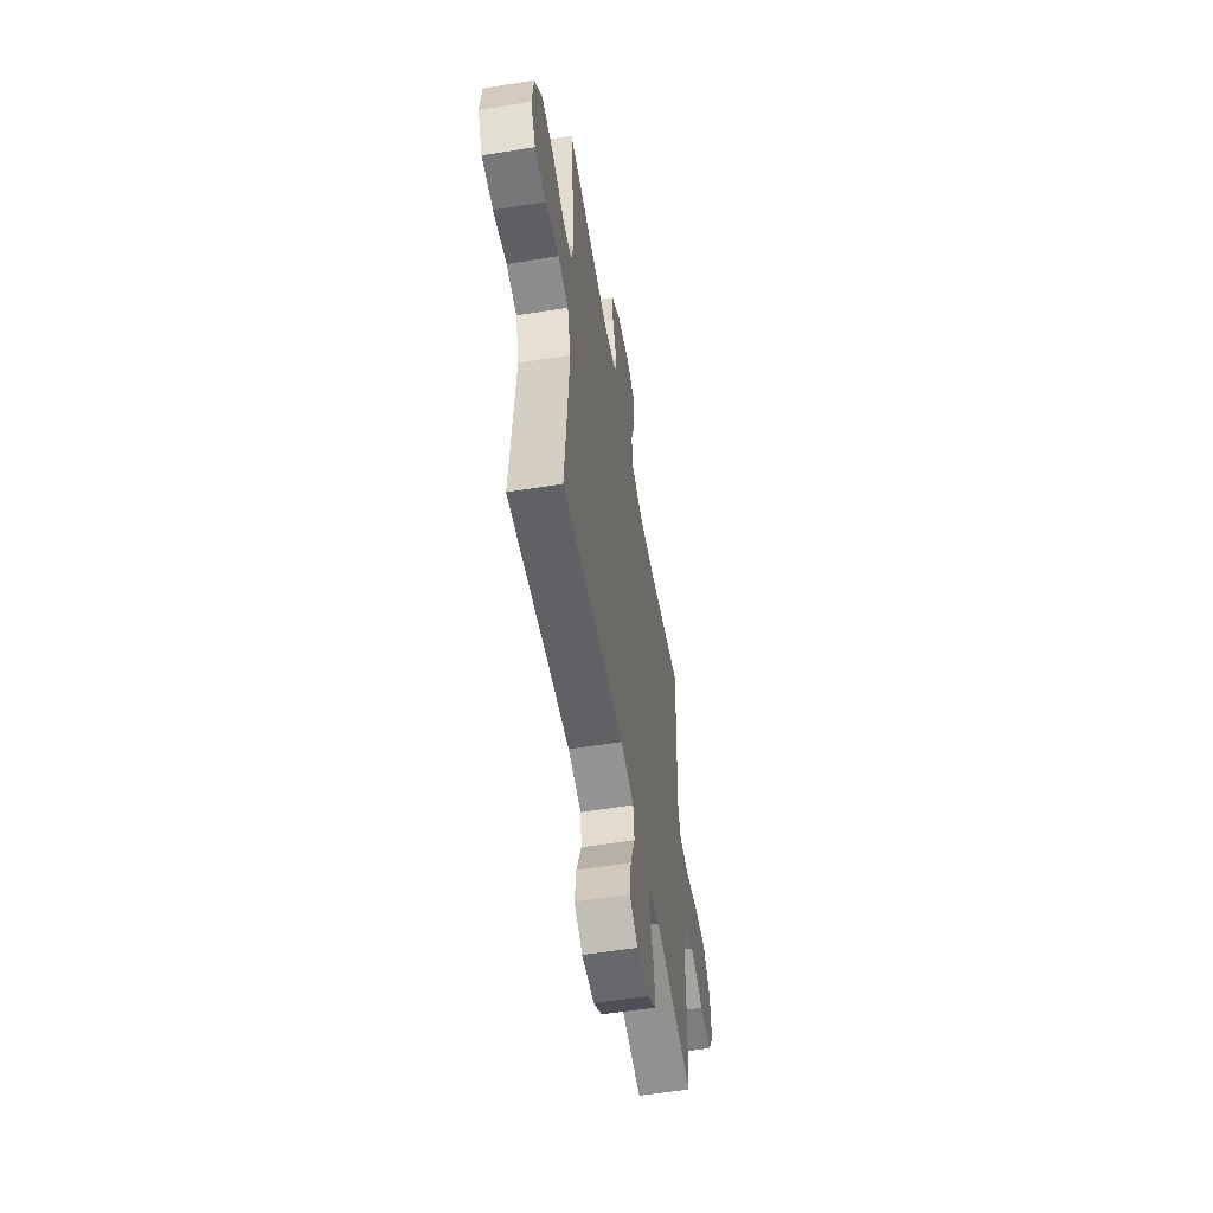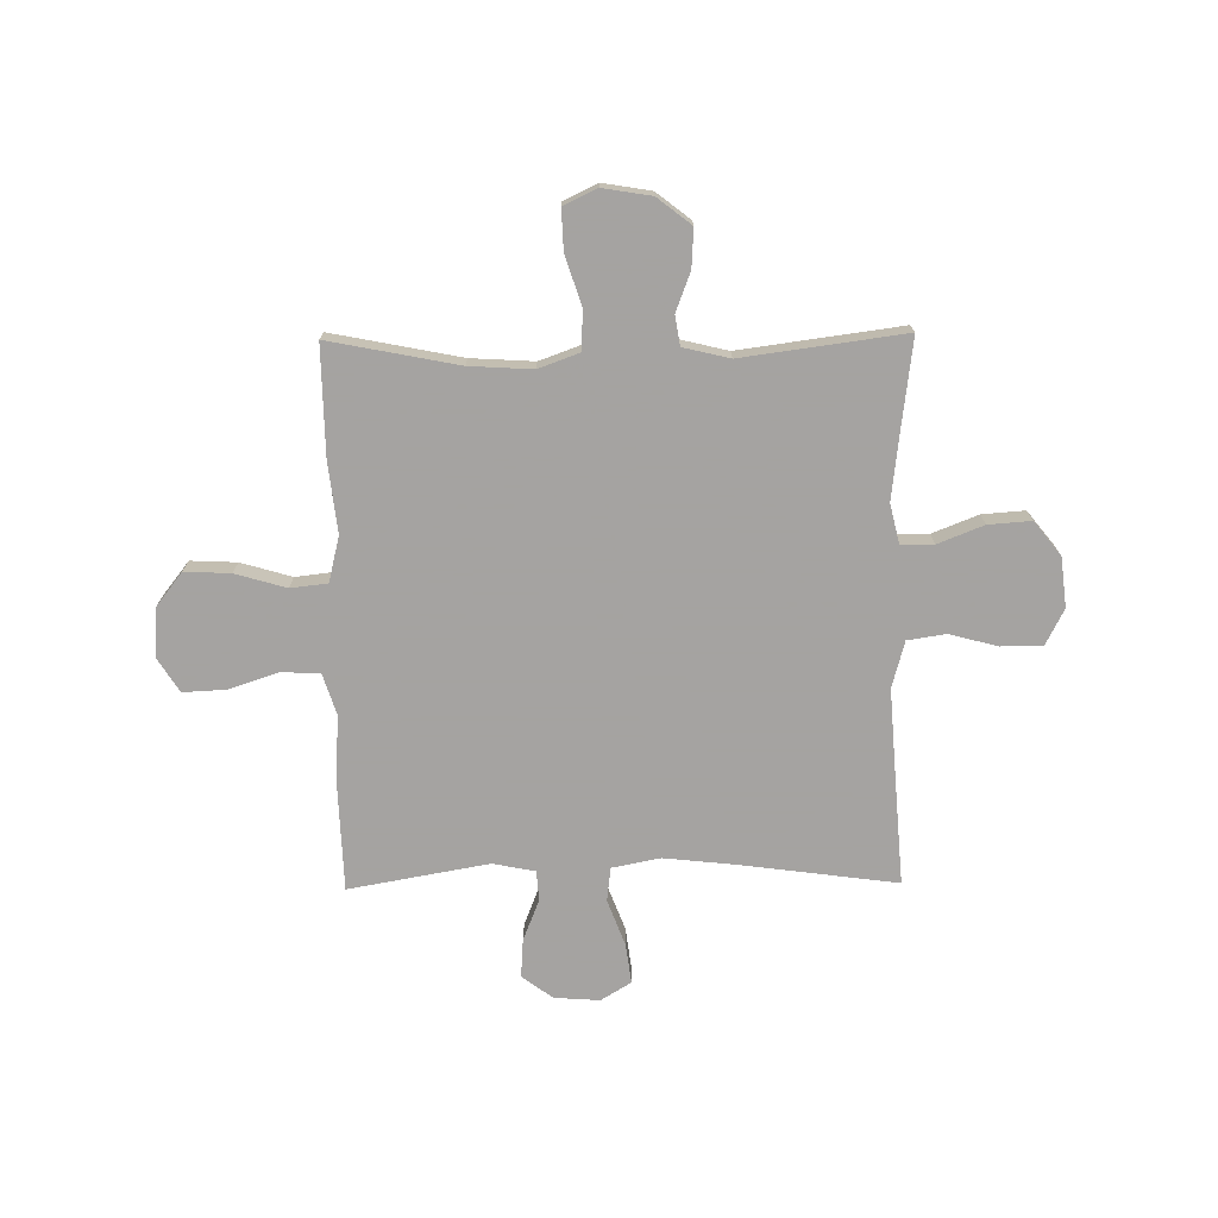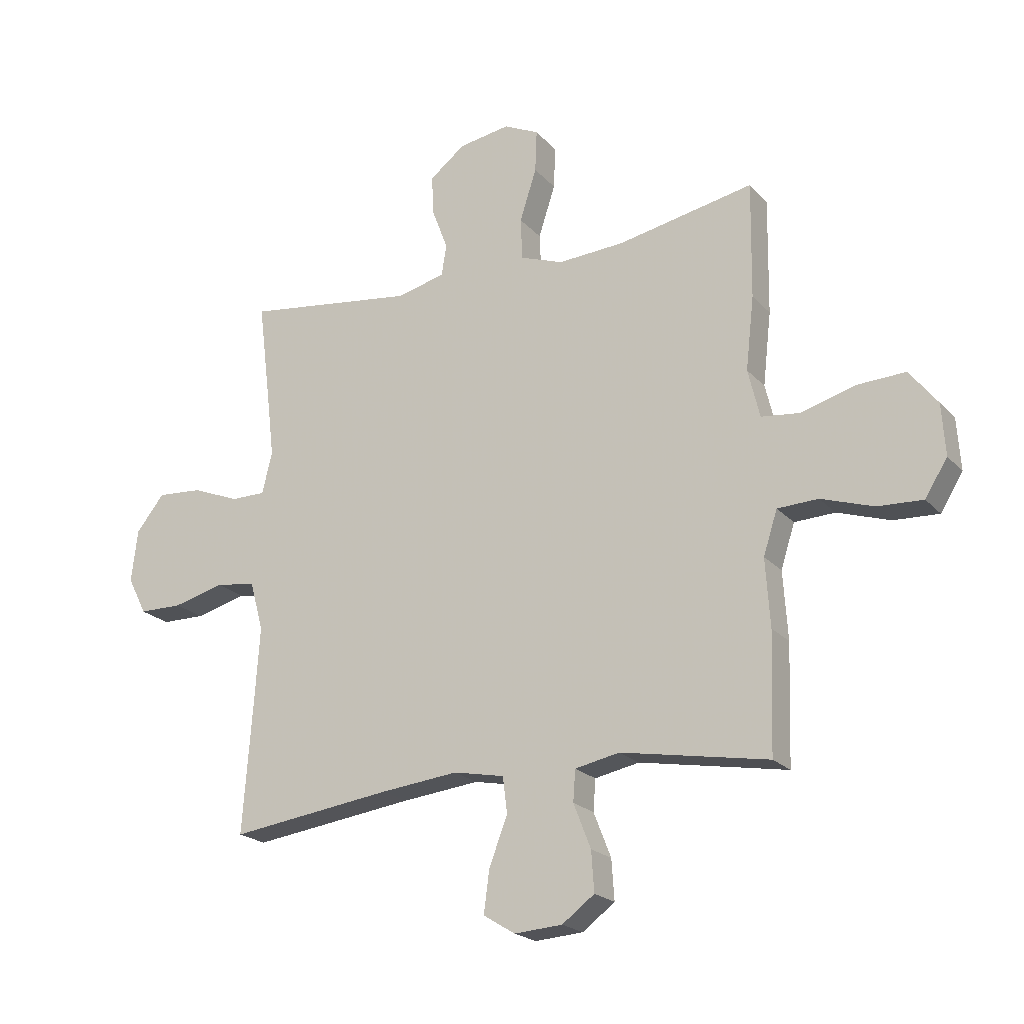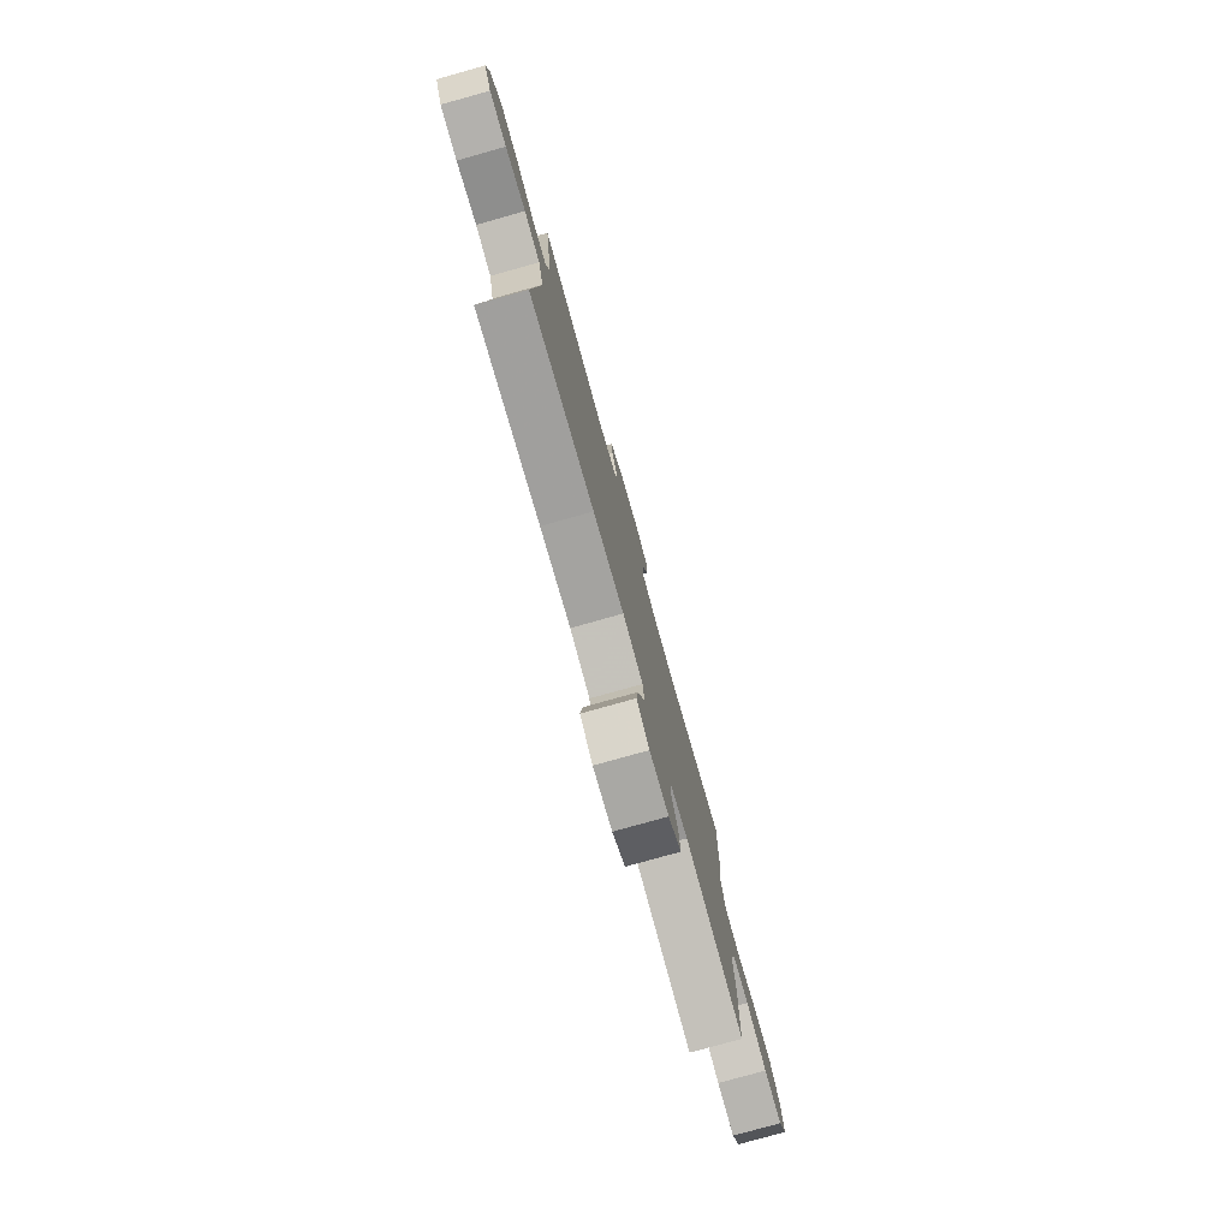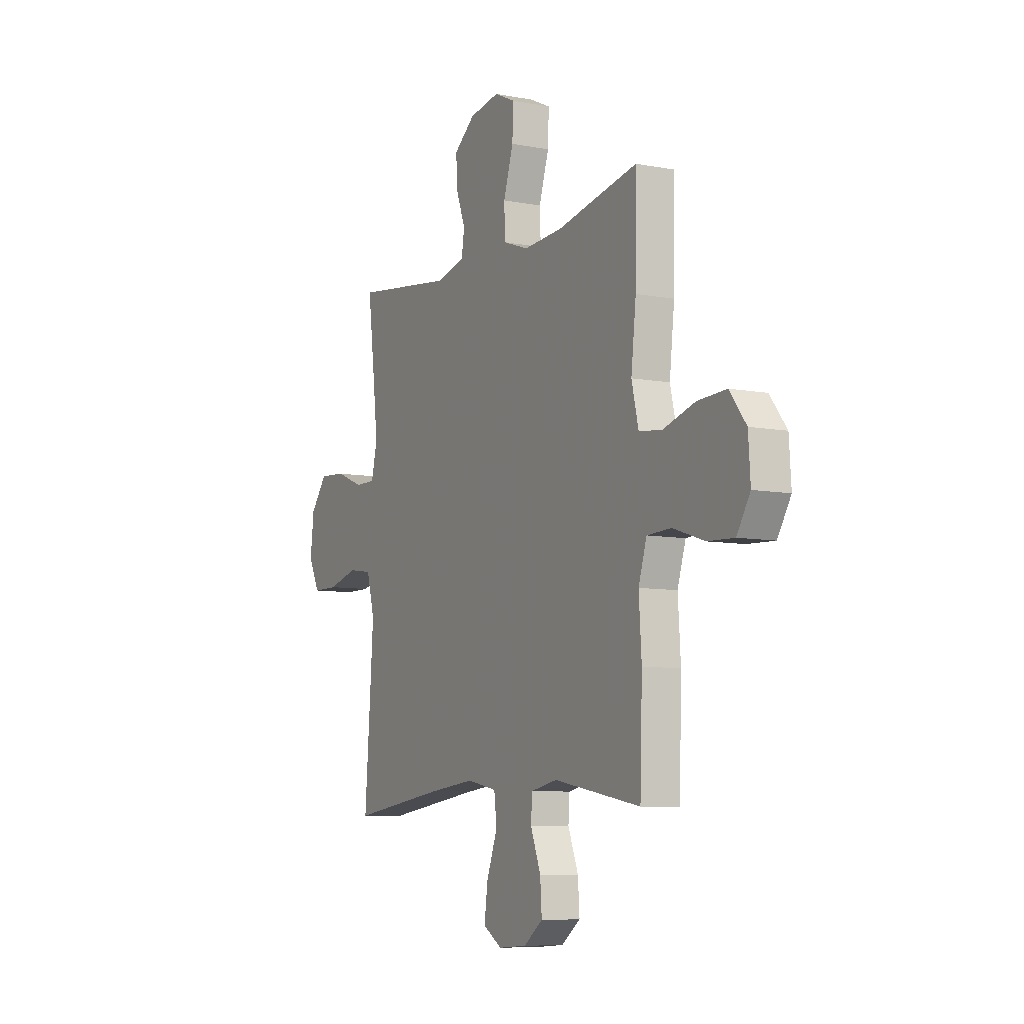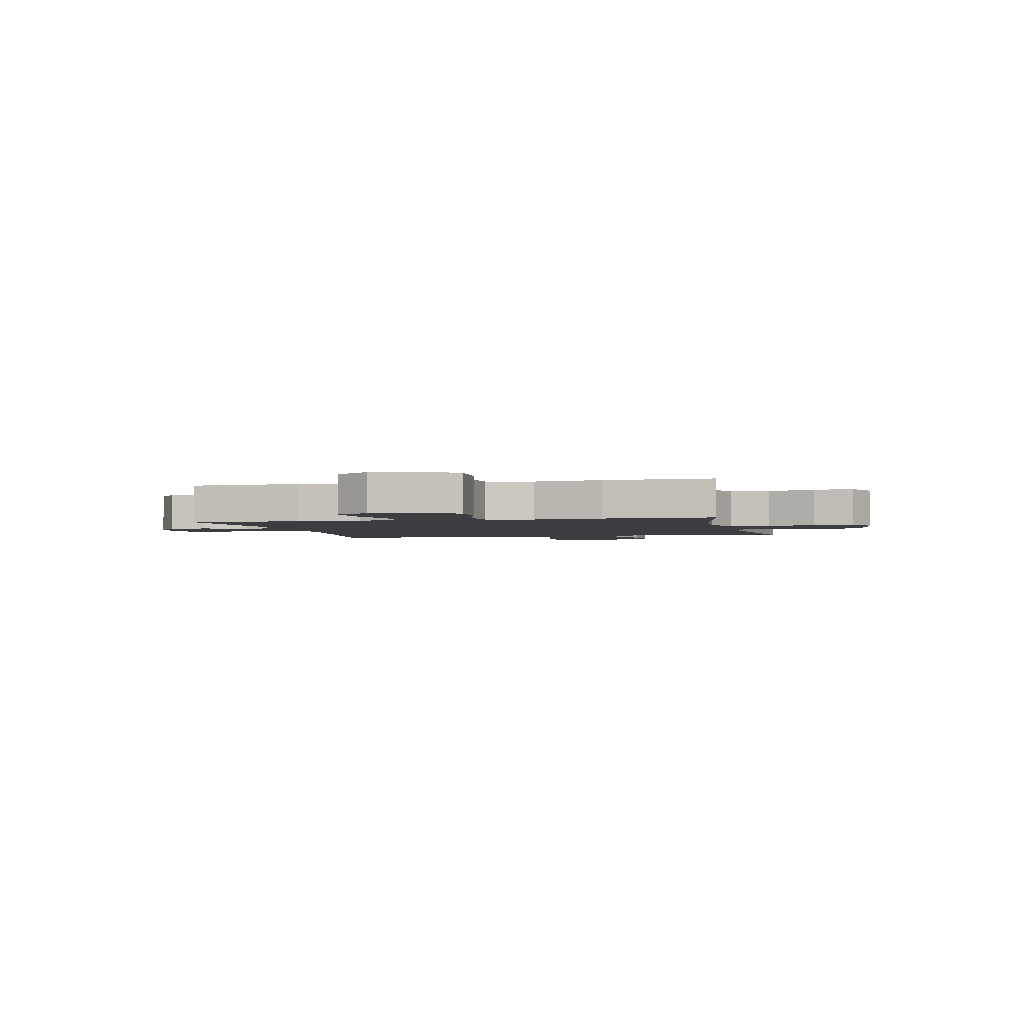
<metadata>
{"format":"obj","ext":"obj","renderer":"f3d","projection":"perspective","resolution":1024,"background":"white","views":[{"elev":-56.3,"azim":99.6,"up":"+Z"},{"elev":-73.1,"azim":0.7,"up":"+Y"},{"elev":-21.0,"azim":-150.6,"up":"+Z"},{"elev":-78.6,"azim":105.6,"up":"+Z"},{"elev":-8.0,"azim":-117.9,"up":"+Z"},{"elev":-2.5,"azim":-76.8,"up":"+Y"}]}
</metadata>
<code>
v -0.5 0.07 0.5
v -0.256 0.07 0.452
v -0.137 0.07 0.445
v -0.06 0.07 0.473
v -0.057 0.07 0.548
v -0.087 0.07 0.641
v -0.09 0.07 0.717
v -0.027 0.07 0.747
v 0.065 0.07 0.732
v 0.129 0.07 0.682
v 0.125 0.07 0.61
v 0.097 0.07 0.536
v 0.106 0.07 0.48
v 0.194 0.07 0.459
v 0.5 0.07 0.5
v 0.478 0.07 0.325
v 0.464 0.07 0.206
v 0.482 0.07 0.131
v 0.544 0.07 0.131
v 0.63 0.07 0.165
v 0.711 0.07 0.171
v 0.762 0.07 0.107
v 0.773 0.07 0.013
v 0.739 0.07 -0.054
v 0.661 0.07 -0.055
v 0.569 0.07 -0.031
v 0.497 0.07 -0.042
v 0.473 0.07 -0.13
v 0.482 0.07 -0.26
v 0.5 0.07 -0.5
v 0.208 0.07 -0.461
v 0.069 0.07 -0.446
v -0.022 0.07 -0.464
v -0.03 0.07 -0.528
v 0.003 0.07 -0.615
v 0.013 0.07 -0.69
v -0.044 0.07 -0.725
v -0.13 0.07 -0.719
v -0.188 0.07 -0.676
v -0.183 0.07 -0.604
v -0.152 0.07 -0.525
v -0.156 0.07 -0.469
v -0.236 0.07 -0.453
v -0.5 0.07 -0.5
v -0.507 0.07 -0.289
v -0.499 0.07 -0.168
v -0.524 0.07 -0.09
v -0.597 0.07 -0.087
v -0.691 0.07 -0.118
v -0.772 0.07 -0.122
v -0.812 0.07 -0.058
v -0.806 0.07 0.034
v -0.756 0.07 0.098
v -0.669 0.07 0.094
v -0.573 0.07 0.066
v -0.503 0.07 0.074
v -0.482 0.07 0.161
v -0.497 0.07 0.292
v -0.5 0 0.5
v -0.256 0 0.452
v -0.137 0 0.445
v -0.06 0 0.473
v -0.057 0 0.548
v -0.087 0 0.641
v -0.09 0 0.717
v -0.027 0 0.747
v 0.065 0 0.732
v 0.129 0 0.682
v 0.125 0 0.61
v 0.097 0 0.536
v 0.106 0 0.48
v 0.194 0 0.459
v 0.5 0 0.5
v 0.478 0 0.325
v 0.464 0 0.206
v 0.482 0 0.131
v 0.544 0 0.131
v 0.63 0 0.165
v 0.711 0 0.171
v 0.762 0 0.107
v 0.773 0 0.013
v 0.739 0 -0.054
v 0.661 0 -0.055
v 0.569 0 -0.031
v 0.497 0 -0.042
v 0.473 0 -0.13
v 0.482 0 -0.26
v 0.5 0 -0.5
v 0.208 0 -0.461
v 0.069 0 -0.446
v -0.022 0 -0.464
v -0.03 0 -0.528
v 0.003 0 -0.615
v 0.013 0 -0.69
v -0.044 0 -0.725
v -0.13 0 -0.719
v -0.188 0 -0.676
v -0.183 0 -0.604
v -0.152 0 -0.525
v -0.156 0 -0.469
v -0.236 0 -0.453
v -0.5 0 -0.5
v -0.507 0 -0.289
v -0.499 0 -0.168
v -0.524 0 -0.09
v -0.597 0 -0.087
v -0.691 0 -0.118
v -0.772 0 -0.122
v -0.812 0 -0.058
v -0.806 0 0.034
v -0.756 0 0.098
v -0.669 0 0.094
v -0.573 0 0.066
v -0.503 0 0.074
v -0.482 0 0.161
v -0.497 0 0.292
f 57 58 1 2
f 56 57 2 3
f 53 54 55
f 52 53 55
f 51 52 55
f 50 51 55
f 49 50 55
f 48 49 55
f 47 48 55 56
f 56 3 4
f 47 56 4
f 46 47 4
f 45 46 4
f 44 45 4
f 43 44 4
f 39 40 41
f 38 39 41
f 37 38 41
f 36 37 41
f 35 36 41
f 34 35 41
f 33 34 41 42
f 42 43 4
f 33 42 4
f 32 33 4
f 29 30 31
f 32 4 5
f 31 32 5
f 29 31 5
f 28 29 5
f 24 25 26
f 23 24 26
f 22 23 26
f 21 22 26
f 20 21 26
f 19 20 26
f 18 19 26 27
f 27 28 5
f 18 27 5
f 17 18 5
f 14 15 16
f 13 14 16 17
f 10 11 12
f 9 10 12
f 8 9 12
f 7 8 12
f 6 7 12
f 5 6 12
f 5 12 13
f 5 13 17
f 60 59 116 115
f 61 60 115 114
f 113 112 111
f 113 111 110
f 113 110 109
f 113 109 108
f 113 108 107
f 113 107 106
f 114 113 106 105
f 62 61 114
f 62 114 105
f 62 105 104
f 62 104 103
f 62 103 102
f 62 102 101
f 99 98 97
f 99 97 96
f 99 96 95
f 99 95 94
f 99 94 93
f 99 93 92
f 100 99 92 91
f 62 101 100
f 62 100 91
f 62 91 90
f 89 88 87
f 63 62 90
f 63 90 89
f 63 89 87
f 63 87 86
f 84 83 82
f 84 82 81
f 84 81 80
f 84 80 79
f 84 79 78
f 84 78 77
f 85 84 77 76
f 63 86 85
f 63 85 76
f 63 76 75
f 74 73 72
f 75 74 72 71
f 70 69 68
f 70 68 67
f 70 67 66
f 70 66 65
f 70 65 64
f 70 64 63
f 71 70 63
f 75 71 63
f 1 59 60 2
f 2 60 61 3
f 3 61 62 4
f 4 62 63 5
f 5 63 64 6
f 6 64 65 7
f 7 65 66 8
f 8 66 67 9
f 9 67 68 10
f 10 68 69 11
f 11 69 70 12
f 12 70 71 13
f 13 71 72 14
f 14 72 73 15
f 15 73 74 16
f 16 74 75 17
f 17 75 76 18
f 18 76 77 19
f 19 77 78 20
f 20 78 79 21
f 21 79 80 22
f 22 80 81 23
f 23 81 82 24
f 24 82 83 25
f 25 83 84 26
f 26 84 85 27
f 27 85 86 28
f 28 86 87 29
f 29 87 88 30
f 30 88 89 31
f 31 89 90 32
f 32 90 91 33
f 33 91 92 34
f 34 92 93 35
f 35 93 94 36
f 36 94 95 37
f 37 95 96 38
f 38 96 97 39
f 39 97 98 40
f 40 98 99 41
f 41 99 100 42
f 42 100 101 43
f 43 101 102 44
f 44 102 103 45
f 45 103 104 46
f 46 104 105 47
f 47 105 106 48
f 48 106 107 49
f 49 107 108 50
f 50 108 109 51
f 51 109 110 52
f 52 110 111 53
f 53 111 112 54
f 54 112 113 55
f 55 113 114 56
f 56 114 115 57
f 57 115 116 58
f 58 116 59 1

</code>
